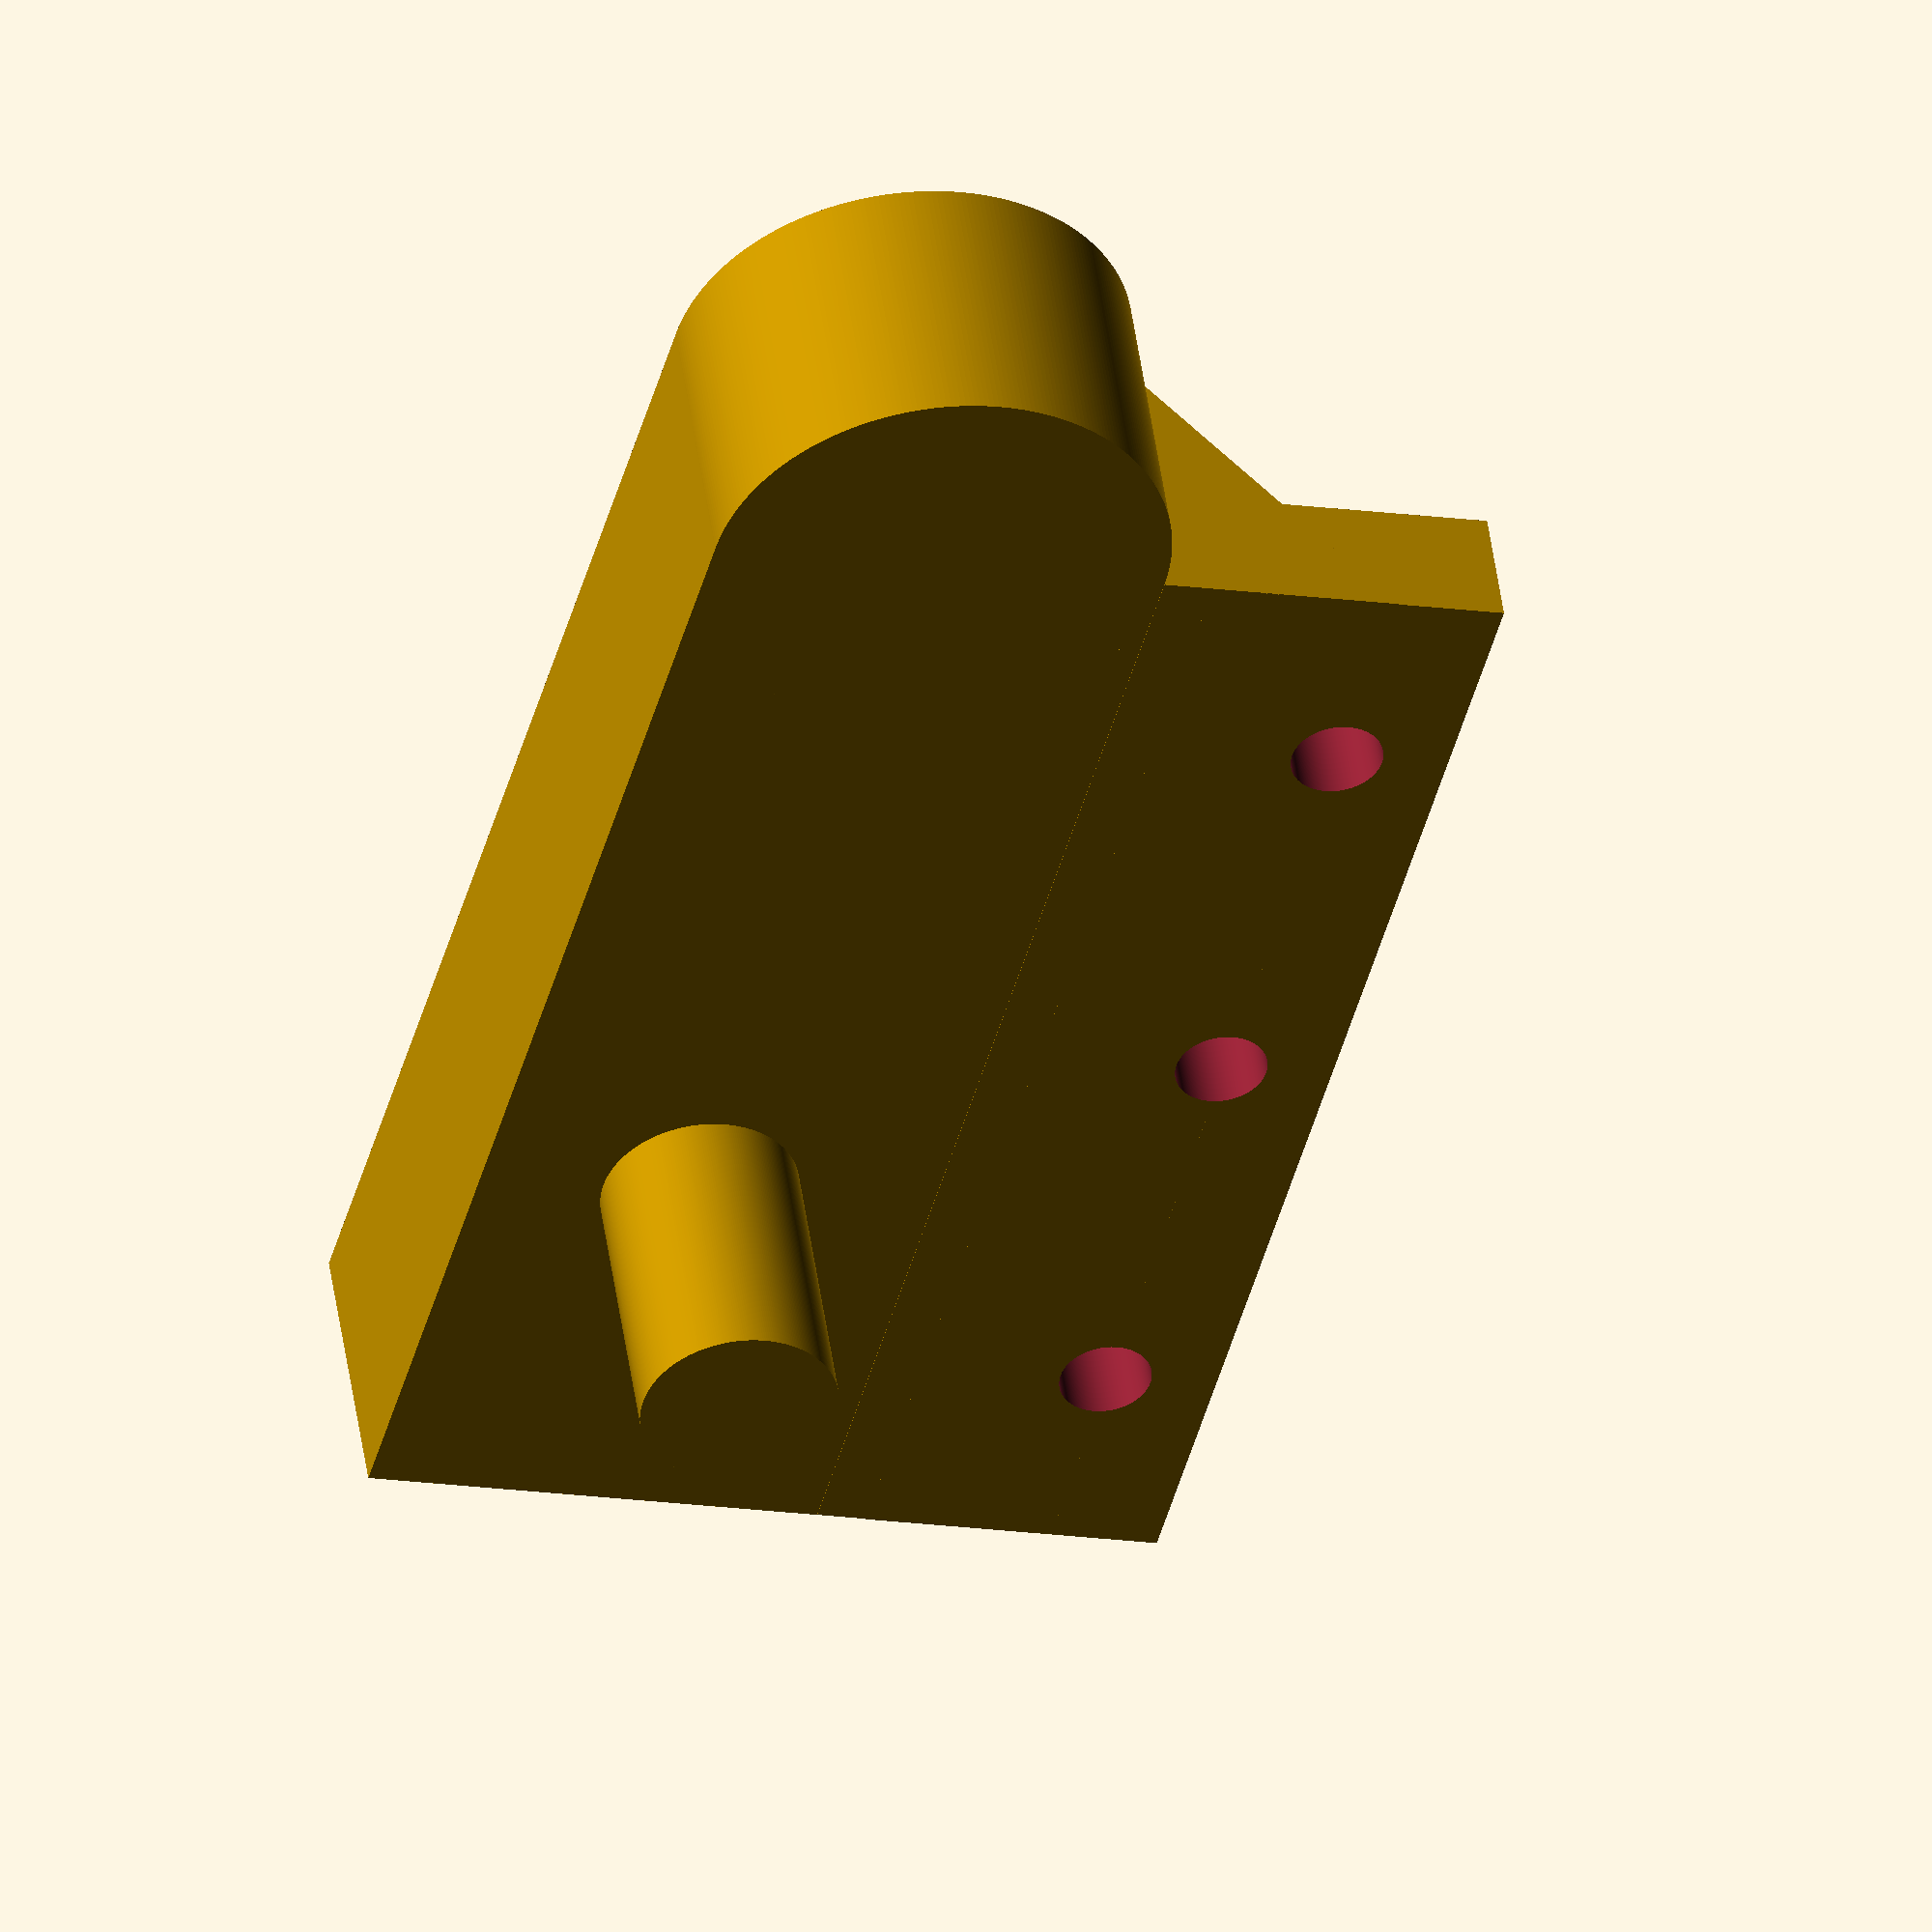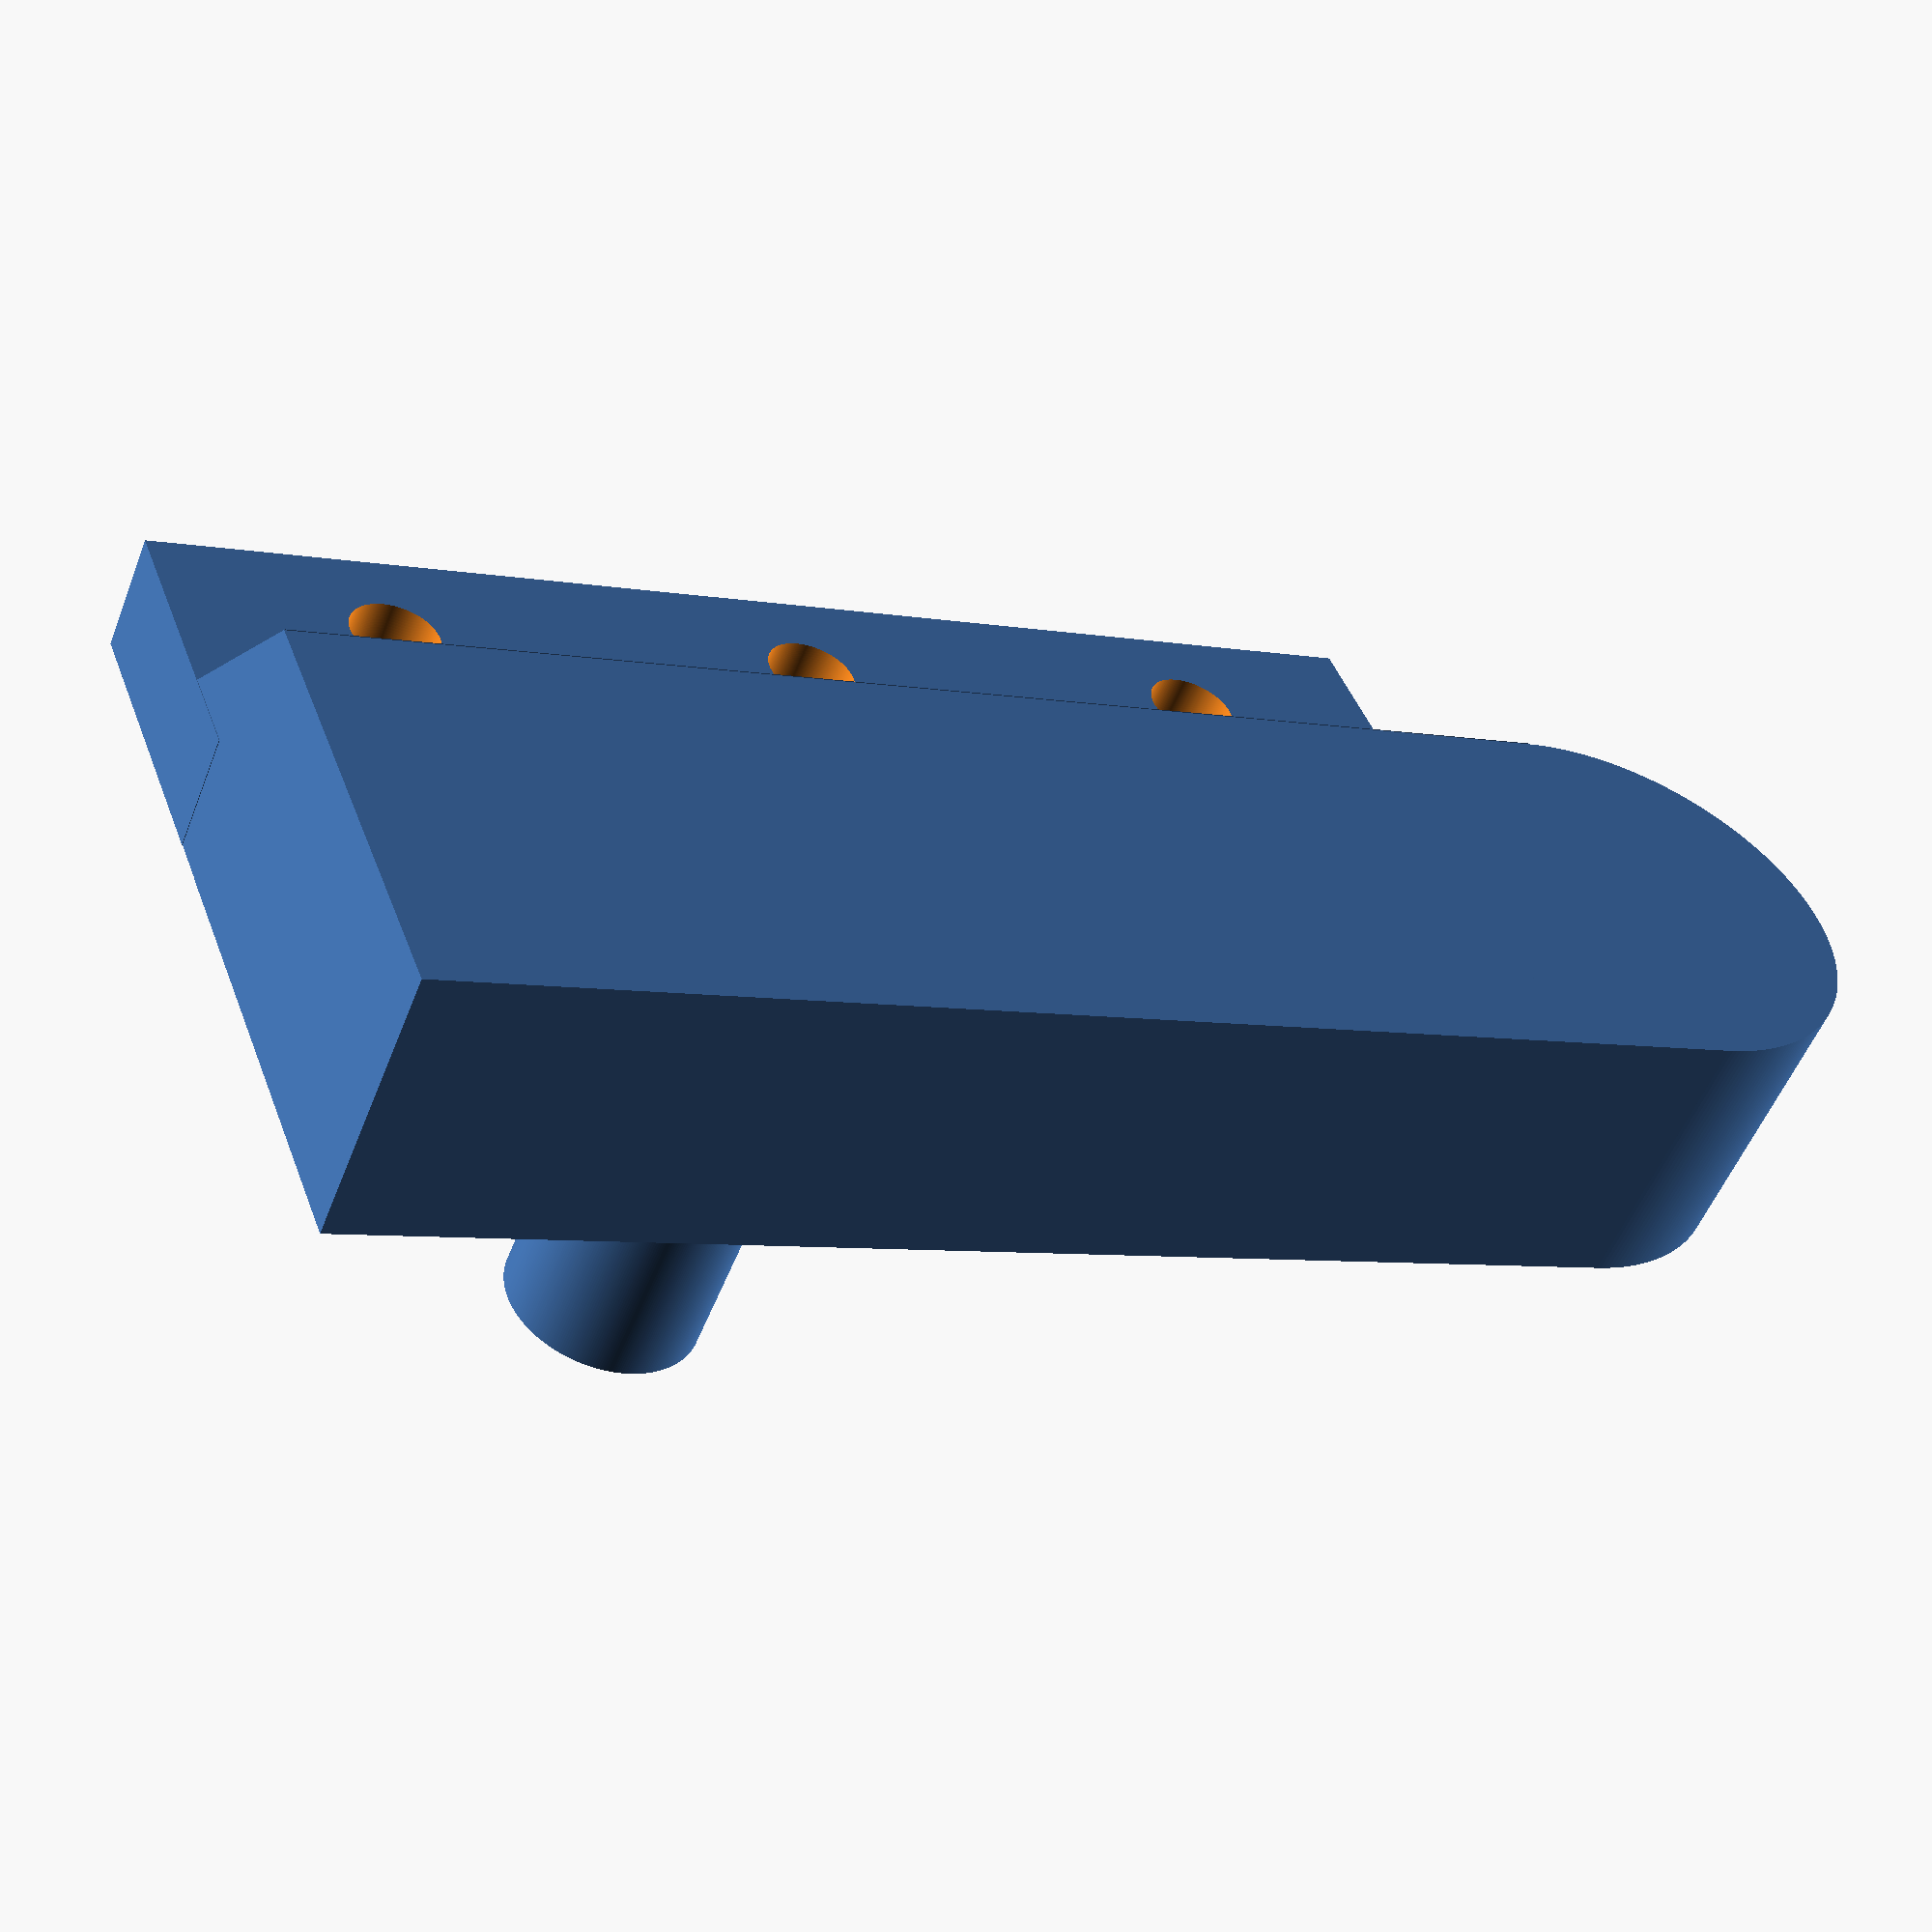
<openscad>
BASE_RAD = 69;//mm
BASE_HEIGHT = 75;//mm
BASE_THICKNESS = 5;//mm

//LID PARAMS
//Lid Dimensions
LID_RAD = 69;
LID_HEIGHT= 4;

//shoulder mount flange dimensions
FLANGE_HEIGHT = 30;//mm
FLANGE_WIDTH = LID_RAD*1.5;
FLANGE_LENGTH = 10;//mm

//Motor Dimensions
MOTOR_WIDTH = 42.4;//mm
MOTOR_HEIGHT = 38.5;//mm //smaller NEMA motor, other height is 38.5
MOTOR_SHAFT_THRU_RADIUS = 11.5;//mm
MOTOR_SHAFT_RADIUS = 2.5;//mm

//motor screwhole dimensions
MTR_SCREW_RAD = 1.55;//mm
MTR_SCREW_HEIGHT = 5.3;//mm
MTR_SCREW_COUNTERSINK_HEIGHT = 2;//mm
MTR_SCREW_COUNTERSINK_RAD = 2.7;//mm

//bearing dimensions
BEARING_ID = 10.2;//mm
BEARING_OD = 30.2;//mm
BEARING_HEIGHT = 9.2;//mm

//SHOULDER MOUNT PARAMS
MOUNT_OUTER_WIDTH = 90;//mm
MOUNT_OUTER_LENGTH = 100;//mm
MOUNT_OUTER_HEIGHT = MOTOR_WIDTH + 15;
MOUNT_WALL_THICKNESS = 8;

//Lower Arm
LOWER_ARM_OUTER_LENGTH = 75;//mm
LOWER_ARM_BRACE_WIDTH = 8;//mm
LOWER_ARM_BRACE_THIC = 23;//mm
LOWER_ARM_BRACE_HT = 20;//mm
LOWER_ARM_BRACE_WALL = 6;

LOWER_ARM_BRIDGE_LENGTH = 8;
LOWER_ARM_BRIDGE_WIDTH = (((LID_RAD/2)-3)*2)-LOWER_ARM_BRACE_WIDTH;
LOWER_ARM_BRIDGE_HEIGHT = LOWER_ARM_BRACE_THIC;

//elbow servo mount
ELBOW_ARM_OUTER_LENGTH = 85;//mm
ELBOW_ARM_BRACE_WIDTH = 8;//mm
ELBOW_ARM_BRACE_THIC = 23;//mm
ELBOW_ARM_BRACE_HT = 20;//mm
ELBOW_ARM_BRACE_WALL = 6;

ELBOW_ARM_BRIDGE_LENGTH = 8;
ELBOW_ARM_BRIDGE_WIDTH = (((LID_RAD/2)-3)*2)-LOWER_ARM_BRACE_WIDTH+(ELBOW_ARM_BRACE_WIDTH*2);
ELBOW_ARM_BRIDGE_HEIGHT = LOWER_ARM_BRACE_THIC;

//servo dimensions
SERVO_LENGTH = 40.2;//mm
SERVO_WIDTH = 20.25;//mm
SERVO_HEIGHT = 40.75;//mm
SERVO_FLANGE_DIST = 25;//mm
SERVO_FLANGE_HEIGHT = 5;//mm
SERVO_FLANGE_LENGTH = 54.75;//mm
SERVO_FLANGE_SCREWHOLE_DIST = 9.25;//mm
SERVO_HORN_RAD = 3;

//elbow bracket + motor mount
ELBOW_BRKT_LENGTH = SERVO_LENGTH;//mm
ELBOW_BRKT_WIDTH = MOTOR_WIDTH + 11;//mm
ELBOW_BRKT_HEIGHT = MOTOR_HEIGHT+8;

//Motor Flange mount params//
FLANGE_MOUNT_RADIUS = 15.5;//mm

//Forearm+wrist mounted flange dimensions
flangeOuterRadius = 17.5;
flangeInnerRadius = flangeOuterRadius-1.3;
flangeScrewHoleDist = 12;
axleFlangeHeight = 3;

mountCubeX = SERVO_LENGTH+7;
mountCubeY = 35;
mountCubeZ = 4.5;

//Shoulder Axle params
AXLE_RAD = 5.25;//mm
AXLE_HEIGHT = MOUNT_OUTER_WIDTH+(BEARING_HEIGHT*14);
SUPPORT_HEIGHT = 75;
//Arm mount params
ARM_MOUNT_HEIGHT = MOUNT_OUTER_WIDTH-(BEARING_HEIGHT*2)-15;
ARM_SHLDR_ELBW_HEIGHT = 175;
//servo horn params
servoHornLength = 35;//mm
servoHornHeight = 6.6;//mm
servoHornWidth = 6;//mm
servoHornBaseRadius = 7.4;//mm
servoHornZTransBuffer = .5;//mm
servoHornXTransBuffer = .5;//mm

//global constants
_sideRes = 300;
_hollowLengthOffset = 5;//mm
_holeRadiusOffset = .3;//mm
_standardXOffset = .5;
_yAxisJoinDepth = .2;
//part translations
wristMountXTrans = 0;
wristMountYTrans = 0;
wristMountZTrans = 0;
//end part translations

main();


module main(){
    translate([wristMountXTrans, wristMountYTrans, wristMountZTrans]){
        union(){
            //  wristMountBase();
            //  wristMountServoHolder();
            //  wristMountBearingHolder();
             wristMountAttachmentPlatform();
        }
    }
}

module wristMountAttachmentPlatform(){
    mountWidth = SERVO_HEIGHT+servoHornHeight*2;
    mountLength = SERVO_HEIGHT/3.5;
    mountHeight = servoHornBaseRadius*2.5;
    bearingIR = 3.85;
    bearingOR = 11.2;
    bearingHeight = 7;
    union(){
        //bearing attachment side
        wristMountBearingSidePlatformMount();

        //servo attachment side
        //wristMountServoSidePlatformMount();

        //connecting bridge between servo and bearing sides
        //wristMountBridgeConnector();

    }
}

module wristMountServoSidePlatformMount(){
    mountWidth = SERVO_HEIGHT+servoHornHeight*2;
    mountLength = SERVO_HEIGHT/3.5;
    mountHeight = servoHornBaseRadius*2.5;
    bearingIR = 3.85;
    bearingOR = 11.2;
    bearingHeight = 7;
     union(){
            difference(){
                translate([(SERVO_HEIGHT/2)+mountHeight/1.2, 5, (mountHeight/2)+servoHornBaseRadius/2]) {
                    union(){
                        cube([mountLength,mountWidth,mountHeight], center=true);
                        translate([0,mountWidth/2,0]){
                            rotate([0,90,0]){
                                cylinder(r=mountHeight/2, h=mountLength, center=true, $fn=_sideRes);
                            }
                        }

                        translate([0, -29.2, 0]) {
                            cube([mountLength,5,mountHeight], center=true);
                        }
                    }
                }

                translate([servoHornBaseRadius+SERVO_HORN_RAD/2+SERVO_HEIGHT/2,10,(SERVO_HEIGHT/3)]){
                    rotate([90, 0, 90]) {
                        servoHorn();
                    }
                    
                }
            }
            //bridge attachment point
                translate([SERVO_HEIGHT-10.8,SERVO_WIDTH+7,22.2]){
                    difference(){
                            union(){
                                rotate([90, 0, 0]) {
                                    triangle(mountLength-2,11.7,mountWidth);
                                }

                                translate([2.5, -SERVO_WIDTH-6.7, 8]) {
                                    cube([5, mountWidth, 12], center=true);
                                }
                        }

                         translate([2.5, -SERVO_WIDTH-6.7, 9.5]) {
                                rotate([0,90,0]){
                                cylinder(r=MTR_SCREW_RAD+_holeRadiusOffset, h=10, $fn=_sideRes, center=true);
                            }
                        }

                         translate([2.5, (-SERVO_WIDTH-6.7)+mountWidth/3, 9.5]) {
                                rotate([0,90,0]){
                                cylinder(r=MTR_SCREW_RAD+_holeRadiusOffset, h=10, $fn=_sideRes, center=true);
                            }
                        }

                        translate([2.5,(-SERVO_WIDTH-6.7)-mountWidth/3, 9.5]) {
                                rotate([0,90,0]){
                                cylinder(r=MTR_SCREW_RAD+_holeRadiusOffset, h=10, $fn=_sideRes, center=true);
                            }
                        }
                    }
                    
                  
                }
           
        }
}

module wristMountBearingSidePlatformMount(){
    mountWidth = SERVO_HEIGHT+servoHornHeight*2;
    mountLength = SERVO_HEIGHT/3.5;
    mountHeight = servoHornBaseRadius*2.5;
    bearingIR = 3.97;
    bearingOR = 11.2;
    bearingHeight = 7;
     union(){
            translate([-SERVO_HEIGHT+bearingHeight*2, bearingOR-1.5, bearingOR+1.5]) {
                rotate([0, 90, 0]) {
                    cylinder(r=bearingIR, h=bearingHeight+10, center=true, $fn=_sideRes);
                }
            }

            translate([-(SERVO_HEIGHT/2)-mountHeight/1.2, .3,  (mountHeight/2)+servoHornBaseRadius/2]) {
                difference(){
                    union(){
                        cube([mountLength,mountWidth,mountHeight], center=true);
                         translate([0,-mountWidth/2,0]){
                            rotate([0,90,0]){
                                cylinder(r=mountHeight/2, h=mountLength, center=true, $fn=_sideRes);
                            }
                        }
                    }    
                }
            }

            mirror([1, 0, 0]) {
                union(){
                     union(){
                        translate([SERVO_HEIGHT-10.8,SERVO_WIDTH+7,22.2]){
                            difference(){
                                union(){
                                    rotate([90, 0, 0]) {
                                        triangle(mountLength-2,11.7,mountWidth);
                                    }

                                    translate([2.5, -SERVO_WIDTH-6.7, 8]) {
                                        cube([5, mountWidth, 12], center=true);
                                    }
                                }
                                 translate([2.5, -SERVO_WIDTH-6.7, 9.5]) {
                                        rotate([0,90,0]){
                                        cylinder(r=MTR_SCREW_RAD+_holeRadiusOffset, h=10, $fn=_sideRes, center=true);
                                    }
                                }

                                    translate([2.5, (-SERVO_WIDTH-6.7)+mountWidth/3, 9.5]) {
                                        rotate([0,90,0]){
                                        cylinder(r=MTR_SCREW_RAD+_holeRadiusOffset, h=10, $fn=_sideRes, center=true);
                                    }
                                }

                                translate([2.5,(-SERVO_WIDTH-6.7)-mountWidth/3, 9.5]) {
                                        rotate([0,90,0]){
                                        cylinder(r=MTR_SCREW_RAD+_holeRadiusOffset, h=10, $fn=_sideRes, center=true);
                                    }
                                }
                                       
                            }
                        }
                    }                   
                }
            }
            
        }
}

module wristMountBridgeConnector(){
    mountWidth = SERVO_HEIGHT+servoHornHeight*2;
    mountLength = SERVO_HEIGHT/3.5;
    mountHeight = servoHornBaseRadius*2.5;
    bearingIR = 3.85;
    bearingOR = 11.2;
    bearingHeight = 7;
    union(){
            translate([0, 0, mountHeight+26.5]) {
                difference(){
                    cube([mountLength*5.5, mountWidth+3, 8], center=true);

                    translate([22, 22, -7]) {
                        boltAndCaptiveNut(80,5,30);
                    }

                    translate([-22, 22, -7]) {
                        boltAndCaptiveNut(80,5,30);
                    }

                        translate([-22, -22, -7]) {
                        boltAndCaptiveNut(80,5,30);
                    }

                    translate([22, -22, -7]) {
                        boltAndCaptiveNut(80,5,30);
                    }
                }
                
            }

            translate([mountWidth/1.71, 0, mountHeight+25.5]) {
                rotate([90, 0, 0]) {
                    quarterCylinder(1,5,mountWidth+3);
                }
            }

            translate([-mountWidth/1.72, 0, mountHeight+25.5]) {
                rotate([90, 0, 0]) {
                    quarterCylinder(4,5,mountWidth+3);
                }
            }
            
            //bearing side connector
            translate([-mountWidth/1.67, 0, mountHeight+14]) {
                difference(){
                    union(){
                            cube([8, mountWidth+3, mountHeight-10], center=true);
                            translate([0, 0, 6]) {
                                cube([8, mountWidth+3, 11],center=true);
                            }
                    }
                    
                    translate([0, 0, -5]) {
                            cube([5.5,mountWidth+.5, mountHeight-5], center=true);
                    }

                    translate([0, 0, -.6]) {
                        rotate([0, 90, 0]) {
                            cylinder(r=MTR_SCREW_RAD+_holeRadiusOffset, h=15, $fn=_sideRes, center=true);
                        }
                    }

                    translate([0, mountWidth/3, -.6]) {
                        rotate([0, 90, 0]) {
                            cylinder(r=MTR_SCREW_RAD+_holeRadiusOffset, h=15, $fn=_sideRes, center=true);
                        }
                    }

                    translate([0, -mountWidth/3, -.6]) {
                        rotate([0, 90, 0]) {
                            cylinder(r=MTR_SCREW_RAD+_holeRadiusOffset, h=15, $fn=_sideRes, center=true);
                        }
                    }
                }
            }

            //servo side connector
            translate([mountWidth/1.66, 0, mountHeight+14]) {
                difference(){
                        union(){
                            cube([8, mountWidth+3, mountHeight-10], center=true);
                            translate([0, 0, 6]) {
                                cube([8, mountWidth+3, 11],center=true);
                            }
                    }
                    translate([0, 0, -5]) {
                            cube([5.5,mountWidth+.5, mountHeight-5], center=true);
                    }

                    translate([0, 0, -.6]) {
                        rotate([0, 90, 0]) {
                            cylinder(r=MTR_SCREW_RAD+_holeRadiusOffset, h=15, $fn=_sideRes, center=true);
                        }
                    }

                    translate([0, mountWidth/3, -.6]) {
                        rotate([0, 90, 0]) {
                            cylinder(r=MTR_SCREW_RAD+_holeRadiusOffset, h=15, $fn=_sideRes, center=true);
                        }
                    }

                    translate([0, -mountWidth/3, -.6]) {
                        rotate([0, 90, 0]) {
                            cylinder(r=MTR_SCREW_RAD+_holeRadiusOffset, h=15, $fn=_sideRes, center=true);
                        }
                    }
                }
            }

            translate([0, 0, 55]) {
                union(){
                    upperArmWristMount();
                    translate([0, 0, -5]) {
                        cylinder(r=27, h=5, center=true, $fn=_sideRes);
                    }
                }
                
            }
        }
}

module wristMountServoHolder(){
    translate([0,0,(mountCubeZ+SERVO_WIDTH/2)+.25]){
        difference(){
            translate([(SERVO_LENGTH/2),0,0]){
                union(){
                    translate([.25, 0, -1]) {
                        cube([6.5,,SERVO_FLANGE_LENGTH+1,SERVO_WIDTH+3],center=true);
                    }

                    translate([-3,17.5,-12.6]){
                        rotate([0, 90, 0]) {
                            triangle(10.39,4.5,6.5);
                        }
                    }

                    mirror([0,1,0]){
                         translate([-3,17.5,-12.6]){
                            rotate([0, 90, 0]) {
                                triangle(10.39,4.5,6.5);
                            }
                        }
                    }
                }
               
            }

            translate([4,0,-2.4]){
                rotate([90, 0, 90]) {
                    servoStandIn();
                }

                translate([(SERVO_LENGTH/2)-4, 0, 12]) {
                    cube([8, SERVO_LENGTH, 5], true);
                }
            }
        }
    }
}

module wristMountBearingHolder(){
    translate([-(SERVO_LENGTH/2)-.5,0,(mountCubeZ+SERVO_WIDTH/2)+.25]){
        difference(){
            union(){
                translate([.25, 0, -1]) {
                    cube([6.5,,SERVO_FLANGE_LENGTH+1,SERVO_WIDTH+3],center=true);
                }

                translate([-3,17.5,-12.6]){
                    rotate([0, 90, 0]) {
                        triangle(10.39,4.5,6.5);
                    }
                }

                mirror([0,1,0]){
                        translate([-3,17.5,-12.6]){
                        rotate([0, 90, 0]) {
                            triangle(10.39,4.5,6.5);
                        }
                    }
                }
            }

            //bearing mount matching with servo horn
            translate([-40,0,-2.4]){
                rotate([90, 0, 90]) {
                   translate([(-SERVO_LENGTH/2)+30,0,(SERVO_HEIGHT/2)+2.1]){
                       difference(){
                            cylinder(r=11.2, h=44.6, $fn=_sideRes, center=true);
                            //cylinder(r=3.85, h=55.6, $fn=_sideRes, center=true);
                       }
                       
                    }
                }
            }
            
            //space for structural fill
            translate([0,-13,-2.4]){
                cube([SERVO_WIDTH,SERVO_LENGTH/2,SERVO_WIDTH],center=true);
            }
        }

        //structural fill
        translate([.25,-13,-2.4]){
            rotate([45, 0, 0]) {
                cube([6.5,SERVO_LENGTH/1.3,SERVO_WIDTH/4],center=true);
            }

             rotate([-45, 0, 0]) {
                cube([6.5,SERVO_LENGTH/1.3,SERVO_WIDTH/4],center=true);
            }
        }
    }
}

module wristMountBase(){
     difference(){
        union(){
            translate([0,0,-axleFlangeHeight]){
                difference(){
                    cylinder(r=flangeOuterRadius, h=axleFlangeHeight, center=true, $fn=_sideRes);
                    translate([0, 0, 1]) {
                        cylinder(r=flangeInnerRadius, h=BEARING_HEIGHT, center=true, $fn=_sideRes);
                    }
                }
            }
          
            cube([mountCubeX,mountCubeY,mountCubeZ], center=true);
        }
            //cutout for bearing
             translate([-43.6,0,12.46]){
                rotate([90, 0, 90]) {
                   translate([(-SERVO_LENGTH/2)+30,0,(SERVO_HEIGHT/2)+2.1]){
                        cylinder(r=11.2, h=8, $fn=_sideRes, center=true);
                    }
                }
            }

           translate([0, flangeScrewHoleDist, -7.5]){
              boltAndCaptiveNut(38,5,30);
           }

            translate([0, -flangeScrewHoleDist, -7.5]){
               boltAndCaptiveNut(38,5,30);
           }     

           
            translate([flangeScrewHoleDist, 0, -7.5]){
              boltAndCaptiveNut(38,5,30);
           }    

           
            translate([-flangeScrewHoleDist, 0, -7.5]){
                boltAndCaptiveNut(38,5,30);
           }       
           

       
        cylinder(r=AXLE_RAD+.2, h=35, center=true, $fn=_sideRes);
    }
}


module boltAndCaptiveNut(nutlength = 25, headlength = 5, boltLength = 30){
    union(){

        cylinder(r=2,h=boltLength,center=true,$fn=_sideRes);

        translate([0, 0, boltLength/2]) {
            cylinder(r=2.65, h=headlength, center=true, $fn=_sideRes);
        }
        
        translate([0,0,boltLength/4]) {
            cube([5.8,nutlength,2.8], center=true);
        }
    
    }
}

module servoStandIn(){
    union(){
        //main servo structure
        cube([SERVO_LENGTH,SERVO_WIDTH,SERVO_HEIGHT], center=true);
        //servo flange
        translate([0,0,(SERVO_HEIGHT/2)-10]){
            cube([SERVO_FLANGE_LENGTH, SERVO_WIDTH, SERVO_FLANGE_HEIGHT],center=true);
        }

        //servo horn
        translate([(-SERVO_LENGTH/2)+30,0,(SERVO_HEIGHT/2)+2.1]){
            cylinder(r=SERVO_HORN_RAD, h=4.6, $fn=_sideRes, center=true);
        }

        //servo screw mounts
        translate([(SERVO_LENGTH/2)+4,SERVO_FLANGE_SCREWHOLE_DIST/2,-8]){
            cylinder(r=2.25, h=FLANGE_HEIGHT*2, $fn=_sideRes, center=true);
        }

        translate([(SERVO_LENGTH/2)+4,-SERVO_FLANGE_SCREWHOLE_DIST/2,-8]){
            cylinder(r=2.25, h=FLANGE_HEIGHT*2, $fn=_sideRes, center=true);
        }

        translate([-(SERVO_LENGTH/2)-4,SERVO_FLANGE_SCREWHOLE_DIST/2,-8]){
            cylinder(r=2.25, h=FLANGE_HEIGHT*2, $fn=_sideRes, center=true);
        }

        translate([-(SERVO_LENGTH/2)-4,-SERVO_FLANGE_SCREWHOLE_DIST/2,-8]){
            cylinder(r=2.25, h=FLANGE_HEIGHT*2, $fn=_sideRes, center=true);
        }

        translate([servoHornBaseRadius+SERVO_HORN_RAD,0,(SERVO_HEIGHT/2)+(servoHornHeight/2)+servoHornZTransBuffer]){
            //servoHorn();
        }

    }
}

module servoHorn(){
    union(){
        //servoHorn base, attaches to servo gear
        cylinder(r=servoHornBaseRadius+_holeRadiusOffset, h=servoHornHeight, $fn=_sideRes, center=true);
        //servoHorn base screw mount
        translate([0, 0, 2.5]) {
            union(){
                cylinder(r=MTR_SCREW_RAD+_holeRadiusOffset, h=servoHornHeight+15, $fn=_sideRes, center=true);
                translate([0, 0, 8]) {
                    cylinder(r=MTR_SCREW_COUNTERSINK_RAD, h=5, $fn=_sideRes, center=true);
                }
            }
        }
        
       
        //servo horn gradient spacers (triangles)
        union(){
            translate([5,2,-servoHornHeight/2]){
                rotate([0, 0, 8]) {
                    triangle((servoHornBaseRadius/2),(servoHornBaseRadius/2)+3,(servoHornHeight));
                }
            }

            mirror([0,1,0]){
                  translate([5,2,-servoHornHeight/2]){
                     rotate([0, 0, 8]) {
                        triangle((servoHornBaseRadius/2),(servoHornBaseRadius/2)+3,(servoHornHeight));
                    }
                }
            }
            
        }
        //servo horn body, attaches to load
        union(){
            translate([servoHornBaseRadius*1.5,0,.3]){
                difference(){
                    cube([servoHornLength, servoHornHeight, servoHornWidth], center=true);
                    //cut out for screw heads
                    translate([(-servoHornBaseRadius/2)+servoHornZTransBuffer,0,-2]){
                            cube([15.3,servoHornHeight+.2,2.12],center=true);
                    }
                }
            }

            //servo horn screw mounts
            translate([(servoHornLength-servoHornBaseRadius-MTR_SCREW_RAD)-_standardXOffset,0,0]){
                union(){
                    cylinder(r=MTR_SCREW_RAD+.2, h=servoHornWidth+22, $fn=_sideRes, center=true);
                    translate([-MTR_SCREW_RAD*2-1.45, 0, 0]) {
                        cylinder(r=MTR_SCREW_RAD+.2, h=servoHornWidth+22, $fn=_sideRes, center=true);
                    }
                    translate([-MTR_SCREW_RAD,0,5]){
                         cube([(MTR_SCREW_RAD)*2,(MTR_SCREW_RAD+.2)*2,MTR_SCREW_RAD*12], center=true);
                    }
                    translate([-MTR_SCREW_RAD*2,0,5]){
                         cube([(MTR_SCREW_RAD)*2,(MTR_SCREW_RAD+.2)*2,MTR_SCREW_RAD*12], center=true);
                    }
                   
                }
            }
        }
    }
}

module quarterCylinder(quadrant = 1, radius = 5, height = 15){
    radiusBuffer = .01;
    difference(){
        cylinder(r=radius, h=height, center=true, $fn=_sideRes);
        if(quadrant == 1){
            translate([-radius/2,0,0]){
                cube([radius+radiusBuffer, (radius*2)+radiusBuffer, height*1.5], center=true);
            }
            translate([0,-radius/2,0]){
                cube([(radius*2)+radiusBuffer,radius+radiusBuffer, height*1.5], center=true);
            }
        }
        else if(quadrant == 2){
            translate([-radius/2,0,0]){
                cube([radius+radiusBuffer, (radius*2)+radiusBuffer, height*1.5], center=true);
            }
            translate([0,radius/2,0]){
                cube([(radius*2)+radiusBuffer,radius+radiusBuffer, height*1.5], center=true);
            }
        }
        else if(quadrant == 3){
            translate([radius/2,0,0]){
                 cube([radius+radiusBuffer, (radius*2)+radiusBuffer, height*1.5], center=true);
            }
            translate([0,radius/2,0]){
                 cube([(radius*2)+radiusBuffer,radius+radiusBuffer, height*1.5], center=true);
            }
        }
         else if(quadrant == 4){
            translate([radius/2,0,0]){
               cube([radius+radiusBuffer, (radius*2)+radiusBuffer, height*1.5], center=true);
            }
            translate([0,-radius/2,0]){
                 cube([(radius*2)+radiusBuffer,radius+radiusBuffer, height*1.5], center=true);
            }
        }
        
    }
}

module wristKeyTemplate(){
    difference(){
         union(){
            cylinder(r=26, h = 5, center=true, $fn=_sideRes);
            cube(size=[68.5, 10.5, 5], center=true);
            cube(size=[10.5, 68.5, 5], center=true);
        }

        translate([0, 0, 1]) {
             difference(){
                cylinder(r=35, h=8, center=true, $fn=_sideRes);
                translate([0, 0, 3]) {
                    cylinder(r=26.5, h=12, center=true, $fn=_sideRes);
                }

                translate([0, 0, -4]) {
                    cylinder(r=33.2, h=12, center=true, $fn=_sideRes);
                }
            }
        }
    }
   
}

module wristKey(){
    difference(){

        union(){
            cylinder(r=26, h = 3, center=true, $fn=_sideRes);
            translate([0, 0, 0]) {
                cube(size=[68, 9.8, 3], center=true);
                cube(size=[9.8, 68, 3], center=true);
            }
        }

        translate([0, 0, 1]) {
             difference(){
                cylinder(r=35, h=8, center=true, $fn=_sideRes);
                // translate([0, 0, 3]) {
                //     cylinder(r=26.5, h=12, center=true, $fn=_sideRes);
                // }

                translate([0, 0, -4]) {
                    cylinder(r=33.2, h=12, center=true, $fn=_sideRes);
                }
            }
        }
       
        keyInteriorScrewMounts();
        keyExteriorScrewMounts();
        cylinder(r=AXLE_RAD+.2, h=40, center=true, $fn=_sideRes);  
    }
}

module upperArmWristMount(){
    snapRadius = 3.25;
    union(){
        difference(){
            //identical plate for elbow crossbrace
            union(){
                 cylinder(r1=28, r2=38, h=8, center=true, $fn=_sideRes);

                  rotate([0, 0, 45]){
                    translate([30, 0, -2]){
                        cylinder(r=4, h=10, center=true, $fn=_sideRes);
                    } 
                }

                 rotate([0, 0, 135]){
                    translate([30, 0, -2]){
                        cylinder(r=4, h=10, center=true, $fn=_sideRes);
                    } 
                }  

                 rotate([0, 0, 225]){
                    translate([30, 0, -3]){
                        cylinder(r=4, h=10, center=true, $fn=_sideRes);
                    } 
                }  
                
                rotate([0, 0, 315]){
                    translate([30, 0, -2]){
                        cylinder(r=4, h=10, center=true, $fn=_sideRes);
                    } 
                }

            }
           

                rotate([0, 0, 45]){
                    translate([30, 0, 0]){
                        cylinder(r=2, h=40, center=true, $fn=_sideRes);
                    } 
                }

                 rotate([0, 0, 135]){
                    translate([30, 0, 0]){
                        cylinder(r=2, h=40, center=true, $fn=_sideRes);
                    } 
                }  

                 rotate([0, 0, 225]){
                    translate([30, 0, 0]){
                        cylinder(r=2, h=40, center=true, $fn=_sideRes);
                    } 
                }  
                
                rotate([0, 0, 315]){
                    translate([30, 0, 0]){
                        cylinder(r=2, h=40, center=true, $fn=_sideRes);
                    } 
                }

                translate([0, 0, 4]) {
                    difference(){
                        cylinder(r=18.5, h=5, center=true, $fn=_sideRes);
                        cylinder(r=12.5, h=15, center=true, $fn=_sideRes);
                    }  
                }
                
        }

        translate([0, 0, 8]) {
            difference(){
                difference(){
                    cylinder(r=35, h=8, center=true, $fn=_sideRes);
                    translate([0, 0, 3]) {
                        cylinder(r=26.5, h=12, center=true, $fn=_sideRes);
                    }

                    translate([0, 0, -4]) {
                        cylinder(r=33.2, h=12, center=true, $fn=_sideRes);
                    }
                }

                translate([0,0,2]){
                    wristKeyTemplate();
                }

                rotate([0, 0, 45]){
                    translate([30, 0, 0]){
                        cylinder(r=2, h=40, center=true, $fn=_sideRes);
                    } 
                }

                 rotate([0, 0, 135]){
                    translate([30, 0, 0]){
                        cylinder(r=2, h=40, center=true, $fn=_sideRes);
                    } 
                }  

                 rotate([0, 0, 225]){
                    translate([30, 0, 0]){
                        cylinder(r=2, h=40, center=true, $fn=_sideRes);
                    } 
                }  
                
                rotate([0, 0, 315]){
                    translate([30, 0, 0]){
                        cylinder(r=2, h=40, center=true, $fn=_sideRes);
                    } 
                }  
            }
             
        }
    }
}

/**
 * Standard right-angled triangle
 *
 * @param number  o_len  Length of the opposite side
 * @param number  a_len  Length of the adjacent side
 * @param number  depth  How wide/deep the triangle is in the 3rd dimension
 * @param boolean center Whether to center the triangle on the origin
 * @todo a better way ?
 */
module triangle(o_len, a_len, depth, center=false)
{
    centroid = center ? [-a_len/3, -o_len/3, -depth/2] : [0, 0, 0];
    translate(centroid) linear_extrude(height=depth)
    {
        polygon(points=[[0,0],[a_len,0],[0,o_len]], paths=[[0,1,2]]);
    }
}
</openscad>
<views>
elev=15.9 azim=117.8 roll=253.3 proj=o view=solid
elev=135.2 azim=247.5 roll=19.7 proj=p view=wireframe
</views>
